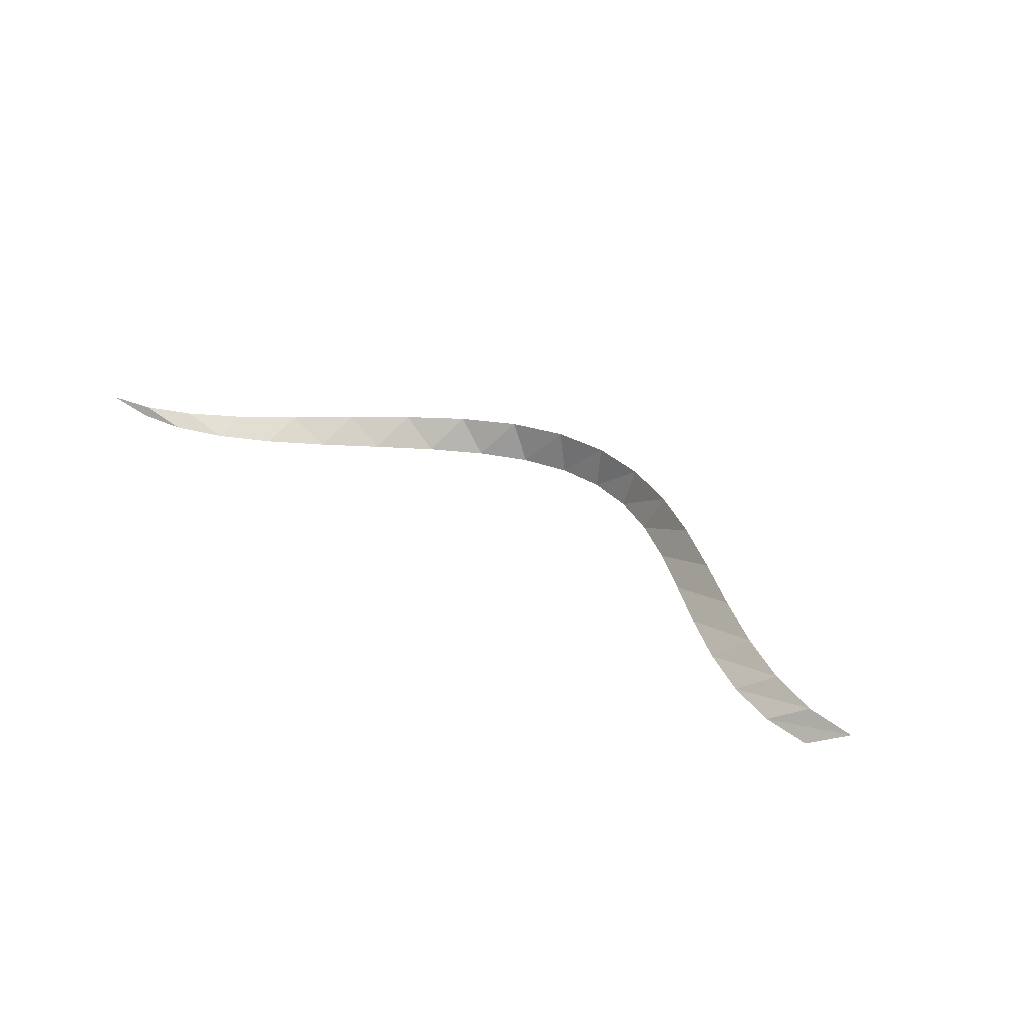
<metadata>
{"format":"obj","ext":"obj","renderer":"f3d","projection":"perspective","resolution":1024,"background":"white","views":[{"elev":24.6,"azim":-144.9,"up":"+Z"}]}
</metadata>
<code>
v 0 1 0
v 0.3307 0.9458 0.05263
v 0.6614 0.7891 0.1053
v 0.9921 0.5469 0.1579
v 1.323 0.2455 0.2105
v 1.653 -0.08258 0.2632
v 1.984 -0.4017 0.3158
v 2.315 -0.6773 0.3684
v 2.646 -0.8795 0.4211
v 2.976 -0.9864 0.4737
v 3.307 -0.9864 0.5263
v 3.638 -0.8795 0.5789
v 3.968 -0.6773 0.6316
v 4.299 -0.4017 0.6842
v 4.63 -0.08258 0.7368
v 4.96 0.2455 0.7895
v 5.291 0.5469 0.8421
v 5.622 0.7891 0.8947
v 5.952 0.9458 0.9474
v 6.283 1 1
v -0.3015 0.9418 0.1442
v 0.03614 0.8919 0.212
v 0.376 0.7402 0.2819
v 0.7189 0.5039 0.3543
v 1.066 0.2093 0.4293
v 1.419 -0.1107 0.5069
v 1.781 -0.4207 0.5865
v 2.152 -0.6859 0.6661
v 2.537 -0.8769 0.7423
v 2.933 -0.9723 0.8098
v 3.336 -0.9618 0.8634
v 3.738 -0.8466 0.9012
v 4.131 -0.6389 0.9269
v 4.51 -0.3606 0.9468
v 4.876 -0.04089 0.9662
v 5.233 0.2862 0.9878
v 5.582 0.5856 1.013
v 5.926 0.8248 1.04
v 6.267 0.9778 1.071
v 6.605 1.028 1.103
f 2 22 21 1
f 3 23 22 2
f 4 24 23 3
f 5 25 24 4
f 6 26 25 5
f 7 27 26 6
f 8 28 27 7
f 9 29 28 8
f 10 30 29 9
f 11 31 30 10
f 12 32 31 11
f 13 33 32 12
f 14 34 33 13
f 15 35 34 14
f 16 36 35 15
f 17 37 36 16
f 18 38 37 17
f 19 39 38 18
f 20 40 39 19

</code>
